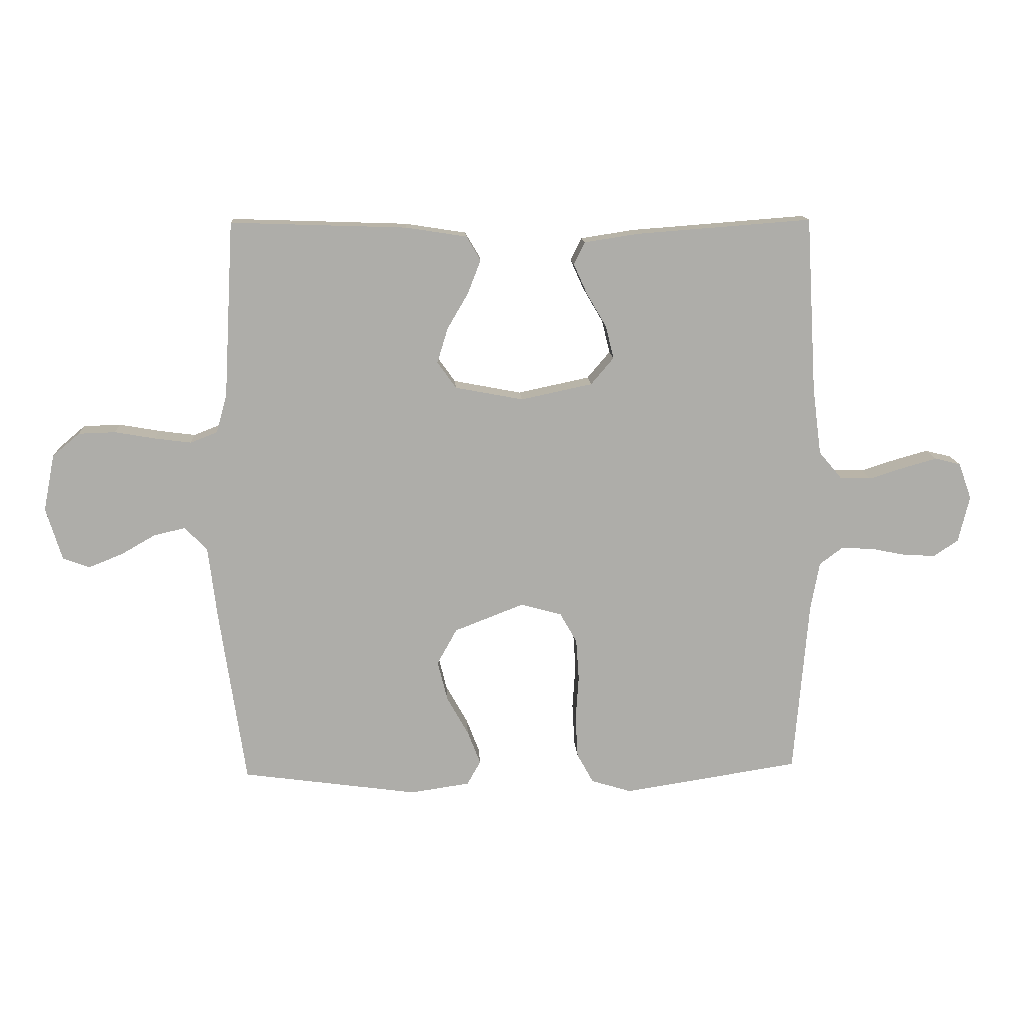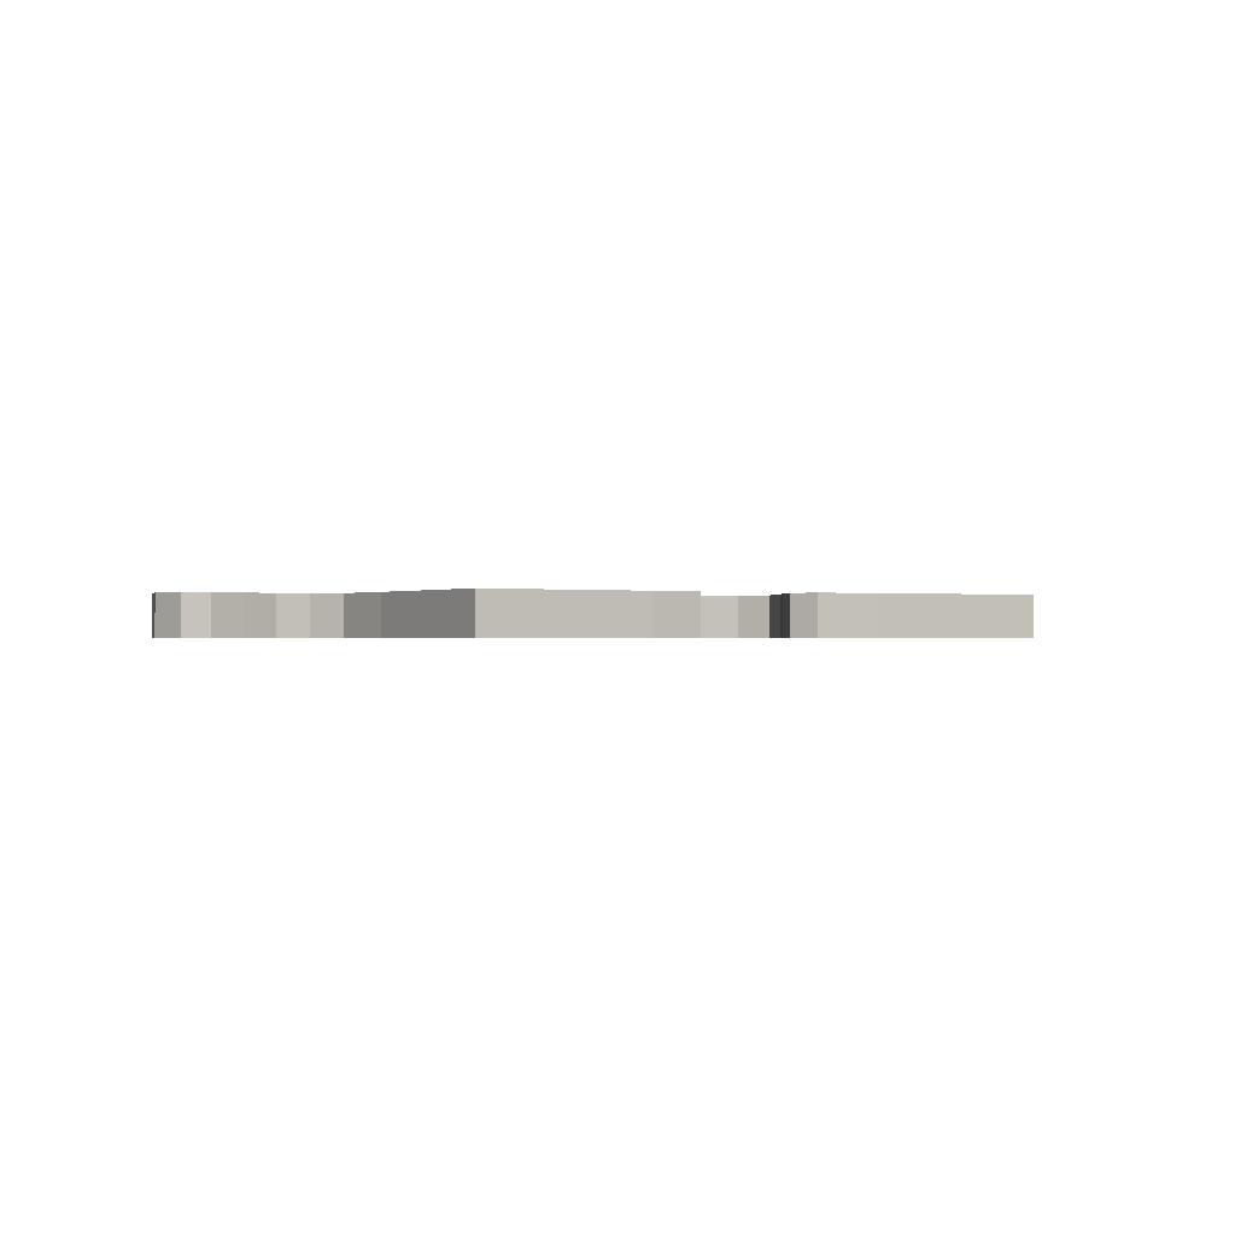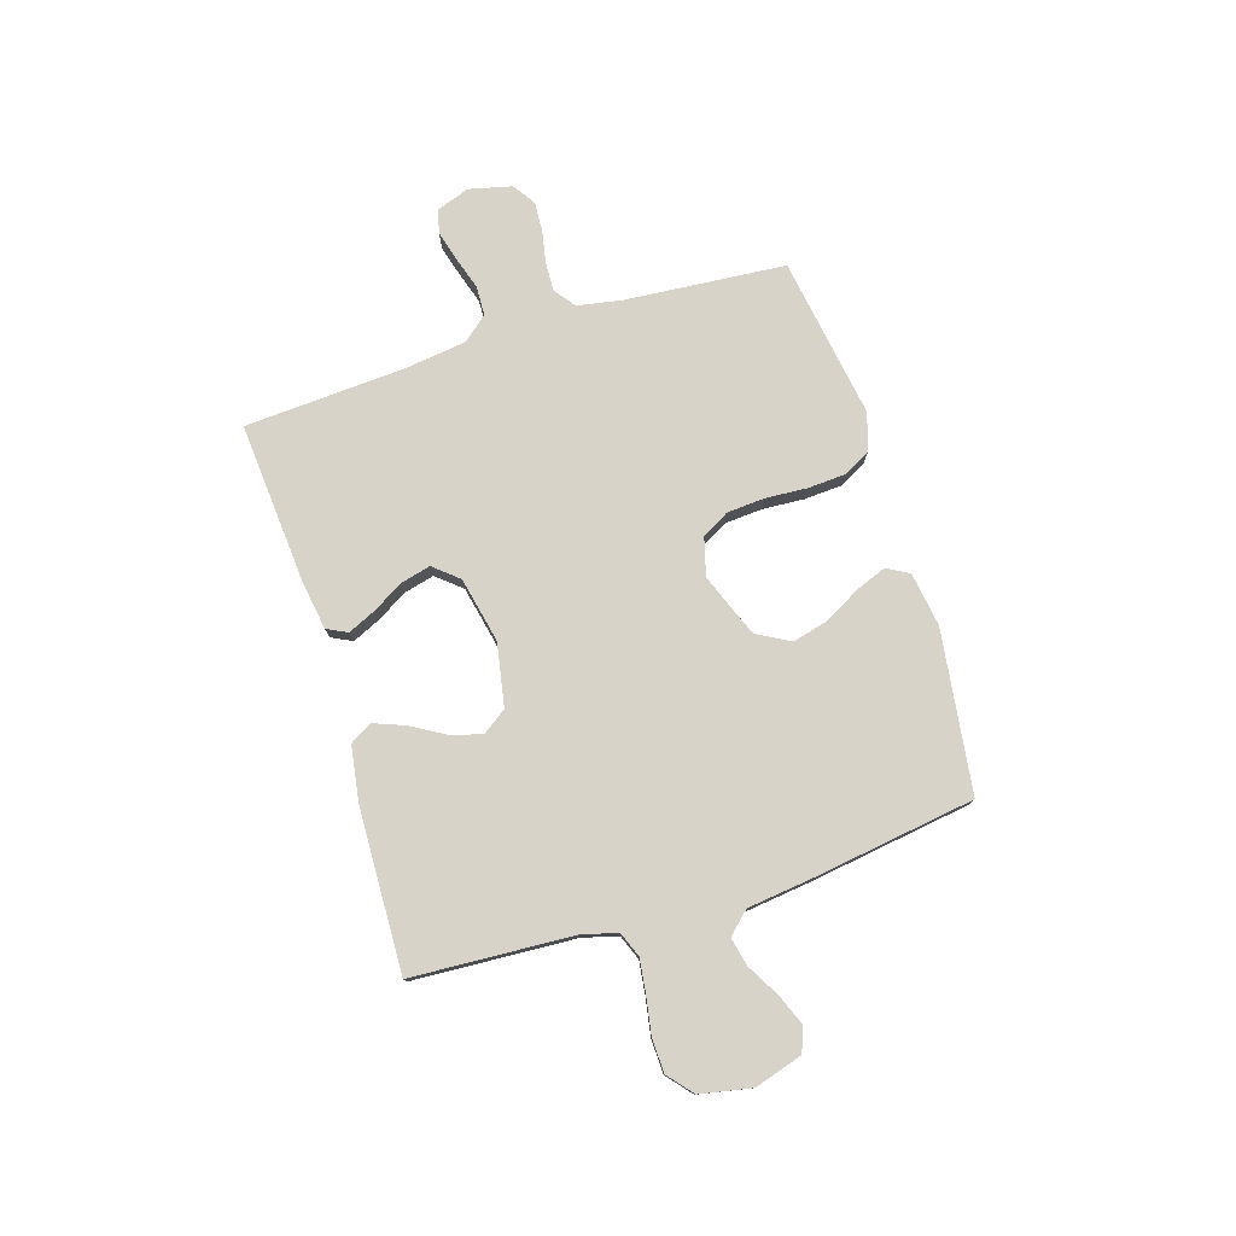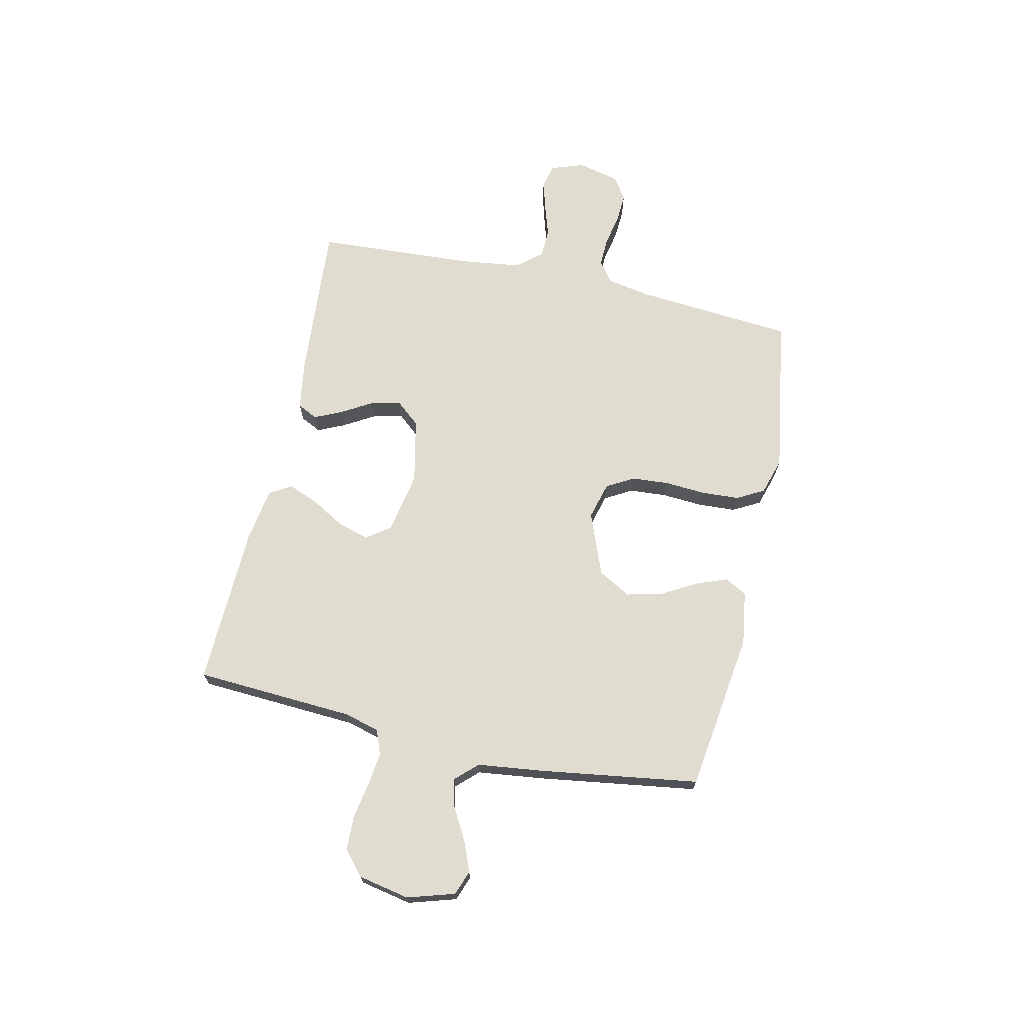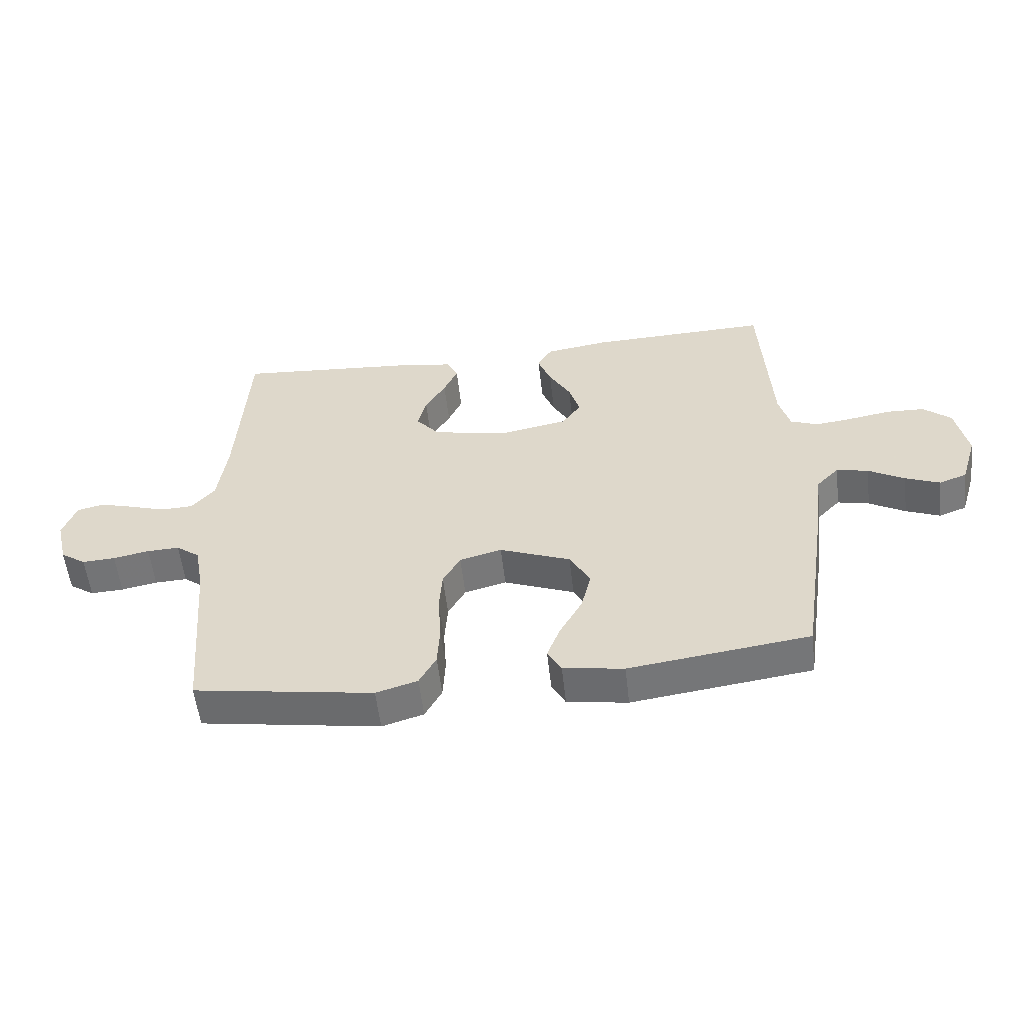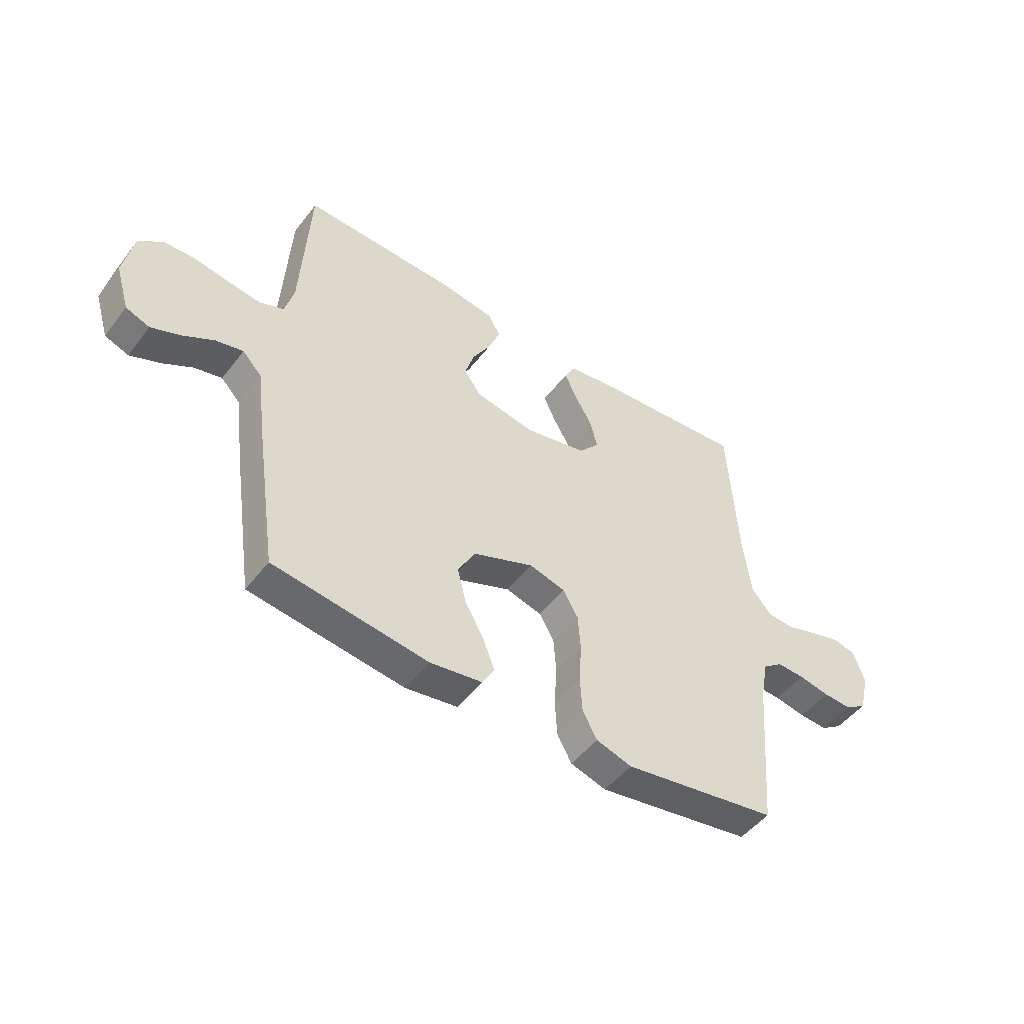
<metadata>
{"format":"obj","ext":"obj","renderer":"f3d","projection":"perspective","resolution":1024,"background":"white","views":[{"elev":13.2,"azim":176.8,"up":"+Z"},{"elev":-0.5,"azim":-28.8,"up":"+Y"},{"elev":77.2,"azim":72.6,"up":"+Y"},{"elev":69.6,"azim":102.5,"up":"+Y"},{"elev":-55.5,"azim":6.4,"up":"+Z"},{"elev":-49.0,"azim":144.1,"up":"+Z"}]}
</metadata>
<code>
v -0.5 0.07 0.5
v -0.2 0.07 0.477
v -0.109 0.07 0.463
v -0.09 0.07 0.425
v -0.113 0.07 0.374
v -0.147 0.07 0.316
v -0.161 0.07 0.26
v -0.122 0.07 0.214
v 0 0.07 0.188
v 0.116 0.07 0.21
v 0.148 0.07 0.255
v 0.13 0.07 0.314
v 0.094 0.07 0.376
v 0.072 0.07 0.433
v 0.096 0.07 0.474
v 0.2 0.07 0.49
v 0.5 0.07 0.5
v 0.517 0.07 0.2
v 0.535 0.07 0.135
v 0.581 0.07 0.117
v 0.643 0.07 0.125
v 0.712 0.07 0.137
v 0.775 0.07 0.135
v 0.821 0.07 0.096
v 0.84 0.07 0
v 0.813 0.07 -0.089
v 0.767 0.07 -0.106
v 0.71 0.07 -0.083
v 0.65 0.07 -0.049
v 0.597 0.07 -0.037
v 0.559 0.07 -0.077
v 0.544 0.07 -0.2
v 0.5 0.07 -0.5
v 0.2 0.07 -0.541
v 0.099 0.07 -0.526
v 0.076 0.07 -0.485
v 0.098 0.07 -0.428
v 0.135 0.07 -0.362
v 0.152 0.07 -0.294
v 0.118 0.07 -0.233
v 0 0.07 -0.187
v -0.07 0.07 -0.206
v -0.099 0.07 -0.257
v -0.104 0.07 -0.327
v -0.099 0.07 -0.404
v -0.103 0.07 -0.475
v -0.131 0.07 -0.526
v -0.2 0.07 -0.547
v -0.5 0.07 -0.5
v -0.525 0.07 -0.2
v -0.54 0.07 -0.119
v -0.579 0.07 -0.09
v -0.633 0.07 -0.092
v -0.693 0.07 -0.104
v -0.748 0.07 -0.107
v -0.79 0.07 -0.079
v -0.809 0.07 0
v -0.787 0.07 0.062
v -0.743 0.07 0.073
v -0.686 0.07 0.057
v -0.626 0.07 0.038
v -0.572 0.07 0.04
v -0.533 0.07 0.086
v -0.518 0.07 0.2
v -0.5 0 0.5
v -0.2 0 0.477
v -0.109 0 0.463
v -0.09 0 0.425
v -0.113 0 0.374
v -0.147 0 0.316
v -0.161 0 0.26
v -0.122 0 0.214
v 0 0 0.188
v 0.116 0 0.21
v 0.148 0 0.255
v 0.13 0 0.314
v 0.094 0 0.376
v 0.072 0 0.433
v 0.096 0 0.474
v 0.2 0 0.49
v 0.5 0 0.5
v 0.517 0 0.2
v 0.535 0 0.135
v 0.581 0 0.117
v 0.643 0 0.125
v 0.712 0 0.137
v 0.775 0 0.135
v 0.821 0 0.096
v 0.84 0 0
v 0.813 0 -0.089
v 0.767 0 -0.106
v 0.71 0 -0.083
v 0.65 0 -0.049
v 0.597 0 -0.037
v 0.559 0 -0.077
v 0.544 0 -0.2
v 0.5 0 -0.5
v 0.2 0 -0.541
v 0.099 0 -0.526
v 0.076 0 -0.485
v 0.098 0 -0.428
v 0.135 0 -0.362
v 0.152 0 -0.294
v 0.118 0 -0.233
v 0 0 -0.187
v -0.07 0 -0.206
v -0.099 0 -0.257
v -0.104 0 -0.327
v -0.099 0 -0.404
v -0.103 0 -0.475
v -0.131 0 -0.526
v -0.2 0 -0.547
v -0.5 0 -0.5
v -0.525 0 -0.2
v -0.54 0 -0.119
v -0.579 0 -0.09
v -0.633 0 -0.092
v -0.693 0 -0.104
v -0.748 0 -0.107
v -0.79 0 -0.079
v -0.809 0 0
v -0.787 0 0.062
v -0.743 0 0.073
v -0.686 0 0.057
v -0.626 0 0.038
v -0.572 0 0.04
v -0.533 0 0.086
v -0.518 0 0.2
f 59 60 61
f 58 59 61
f 57 58 61
f 56 57 61
f 55 56 61
f 54 55 61
f 53 54 61
f 52 53 61 62
f 51 52 62 63
f 48 49 50
f 47 48 50
f 46 47 50
f 45 46 50
f 44 45 50
f 51 63 64
f 50 51 64
f 44 50 64
f 43 44 64
f 36 37 38
f 35 36 38
f 34 35 38
f 33 34 38
f 32 33 38
f 31 32 38
f 30 31 38 39
f 27 28 29
f 26 27 29
f 25 26 29
f 24 25 29
f 23 24 29
f 22 23 29
f 21 22 29
f 20 21 29 30
f 30 39 40
f 20 30 40
f 19 20 40
f 16 17 18
f 15 16 18
f 14 15 18
f 13 14 18
f 12 13 18
f 11 12 18 19
f 4 5 6
f 3 4 6
f 2 3 6
f 1 2 6
f 64 1 6
f 64 6 7
f 64 7 8
f 43 64 8
f 42 43 8
f 41 42 8 9
f 19 40 41
f 11 19 41
f 10 11 41
f 9 10 41
f 125 124 123
f 125 123 122
f 125 122 121
f 125 121 120
f 125 120 119
f 125 119 118
f 125 118 117
f 126 125 117 116
f 127 126 116 115
f 114 113 112
f 114 112 111
f 114 111 110
f 114 110 109
f 114 109 108
f 128 127 115
f 128 115 114
f 128 114 108
f 128 108 107
f 102 101 100
f 102 100 99
f 102 99 98
f 102 98 97
f 102 97 96
f 102 96 95
f 103 102 95 94
f 93 92 91
f 93 91 90
f 93 90 89
f 93 89 88
f 93 88 87
f 93 87 86
f 93 86 85
f 94 93 85 84
f 104 103 94
f 104 94 84
f 104 84 83
f 82 81 80
f 82 80 79
f 82 79 78
f 82 78 77
f 82 77 76
f 83 82 76 75
f 70 69 68
f 70 68 67
f 70 67 66
f 70 66 65
f 70 65 128
f 71 70 128
f 72 71 128
f 72 128 107
f 72 107 106
f 73 72 106 105
f 105 104 83
f 105 83 75
f 105 75 74
f 105 74 73
f 1 65 66 2
f 2 66 67 3
f 3 67 68 4
f 4 68 69 5
f 5 69 70 6
f 6 70 71 7
f 7 71 72 8
f 8 72 73 9
f 9 73 74 10
f 10 74 75 11
f 11 75 76 12
f 12 76 77 13
f 13 77 78 14
f 14 78 79 15
f 15 79 80 16
f 16 80 81 17
f 17 81 82 18
f 18 82 83 19
f 19 83 84 20
f 20 84 85 21
f 21 85 86 22
f 22 86 87 23
f 23 87 88 24
f 24 88 89 25
f 25 89 90 26
f 26 90 91 27
f 27 91 92 28
f 28 92 93 29
f 29 93 94 30
f 30 94 95 31
f 31 95 96 32
f 32 96 97 33
f 33 97 98 34
f 34 98 99 35
f 35 99 100 36
f 36 100 101 37
f 37 101 102 38
f 38 102 103 39
f 39 103 104 40
f 40 104 105 41
f 41 105 106 42
f 42 106 107 43
f 43 107 108 44
f 44 108 109 45
f 45 109 110 46
f 46 110 111 47
f 47 111 112 48
f 48 112 113 49
f 49 113 114 50
f 50 114 115 51
f 51 115 116 52
f 52 116 117 53
f 53 117 118 54
f 54 118 119 55
f 55 119 120 56
f 56 120 121 57
f 57 121 122 58
f 58 122 123 59
f 59 123 124 60
f 60 124 125 61
f 61 125 126 62
f 62 126 127 63
f 63 127 128 64
f 64 128 65 1

</code>
